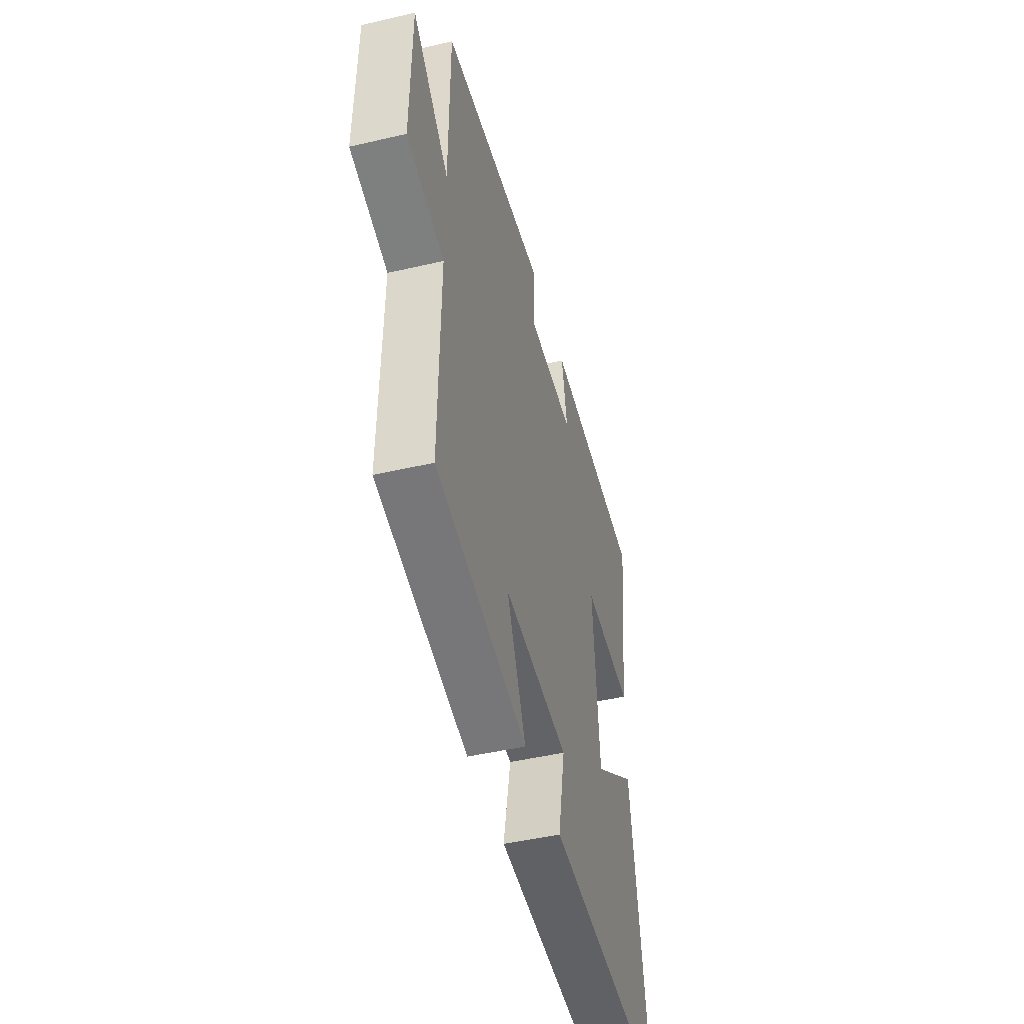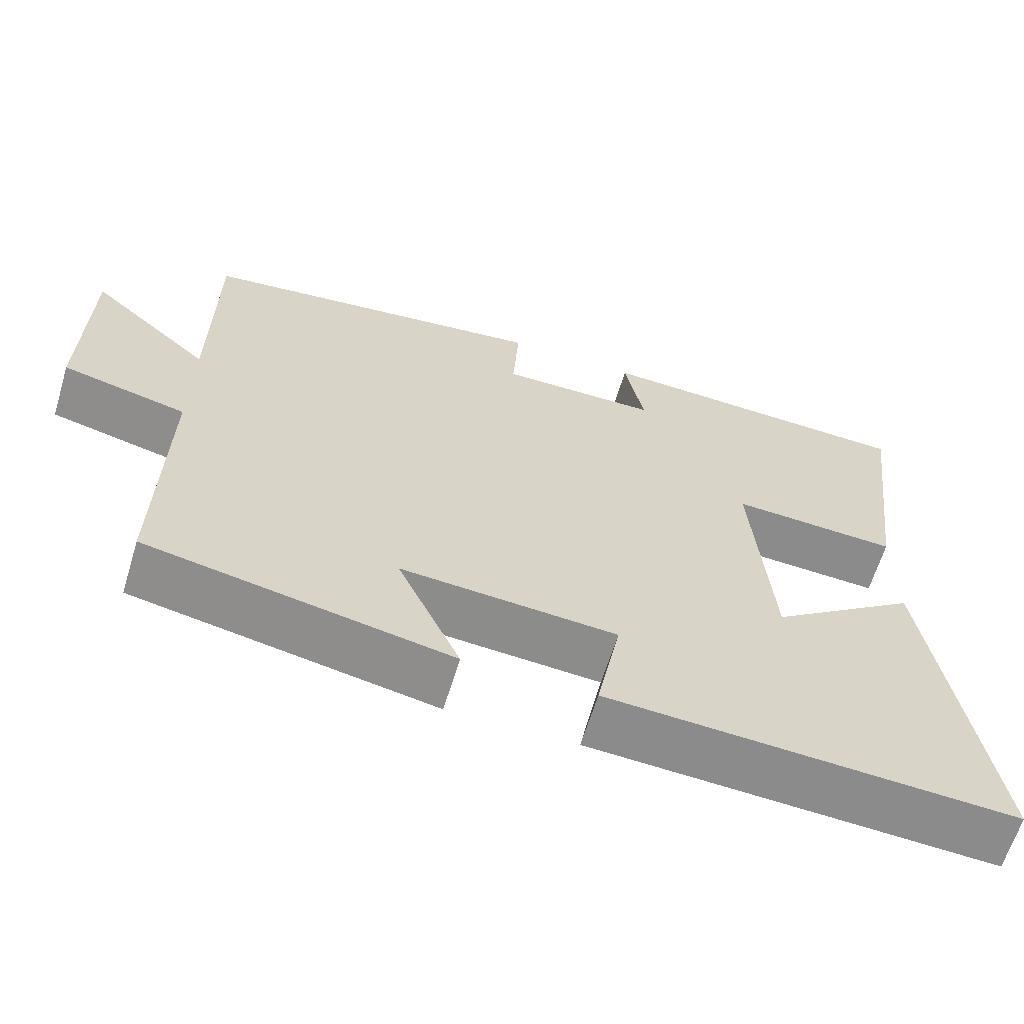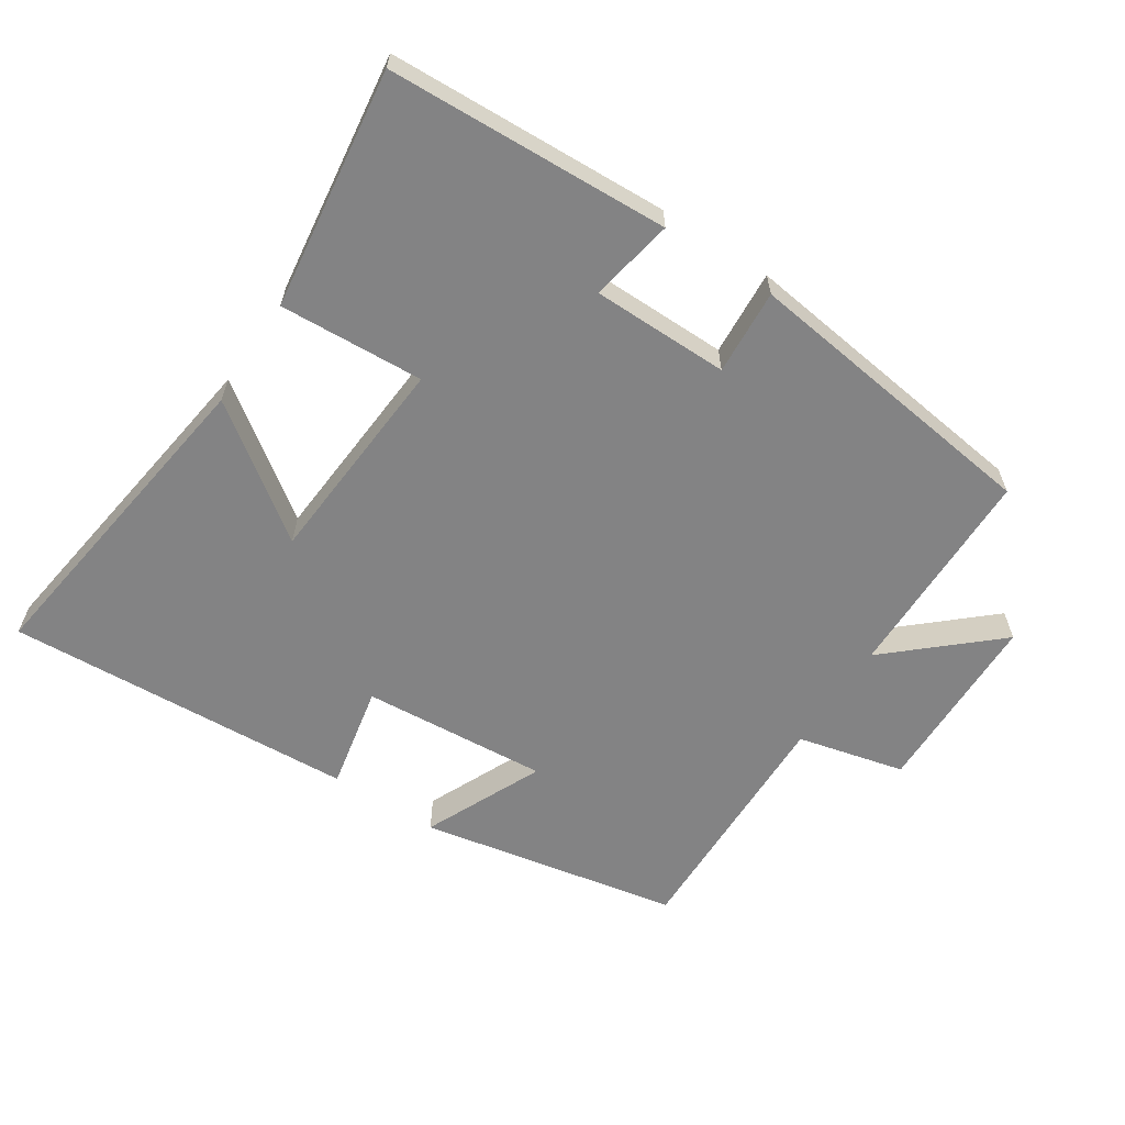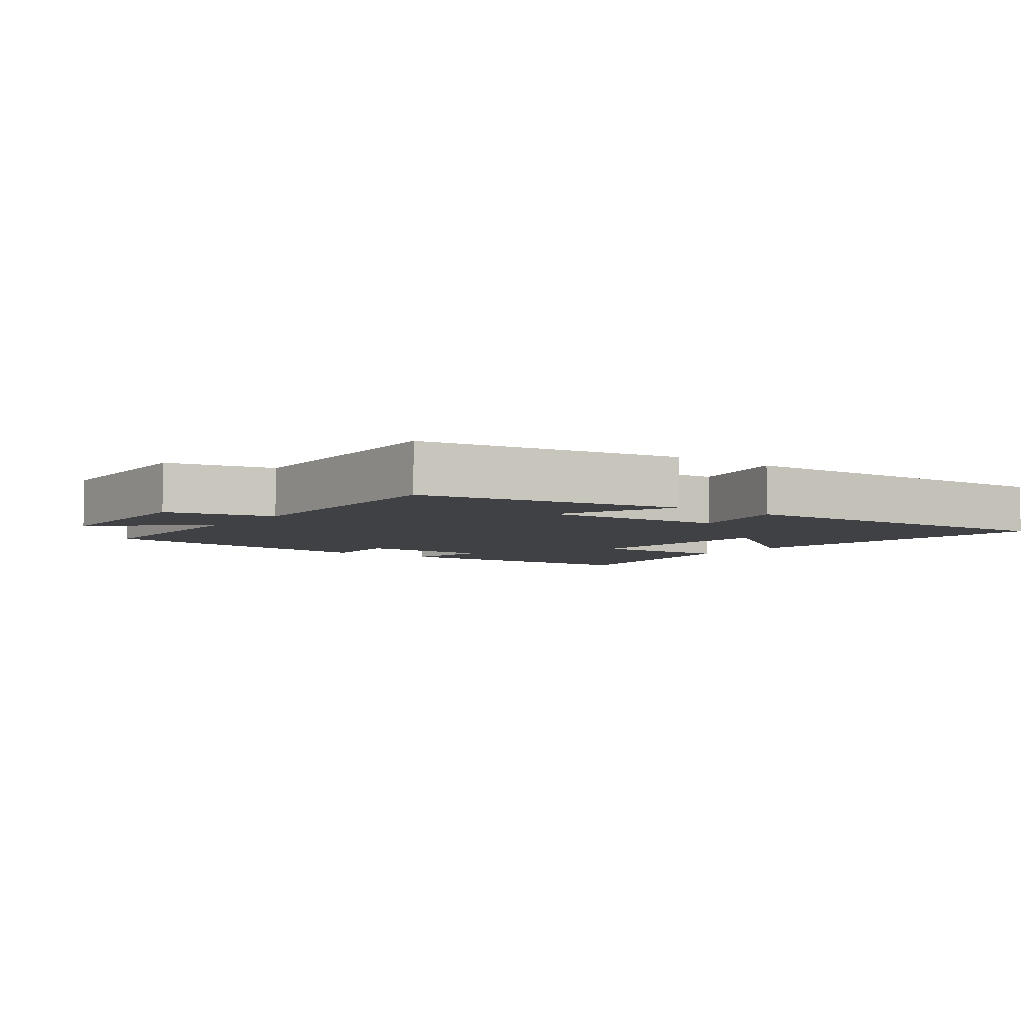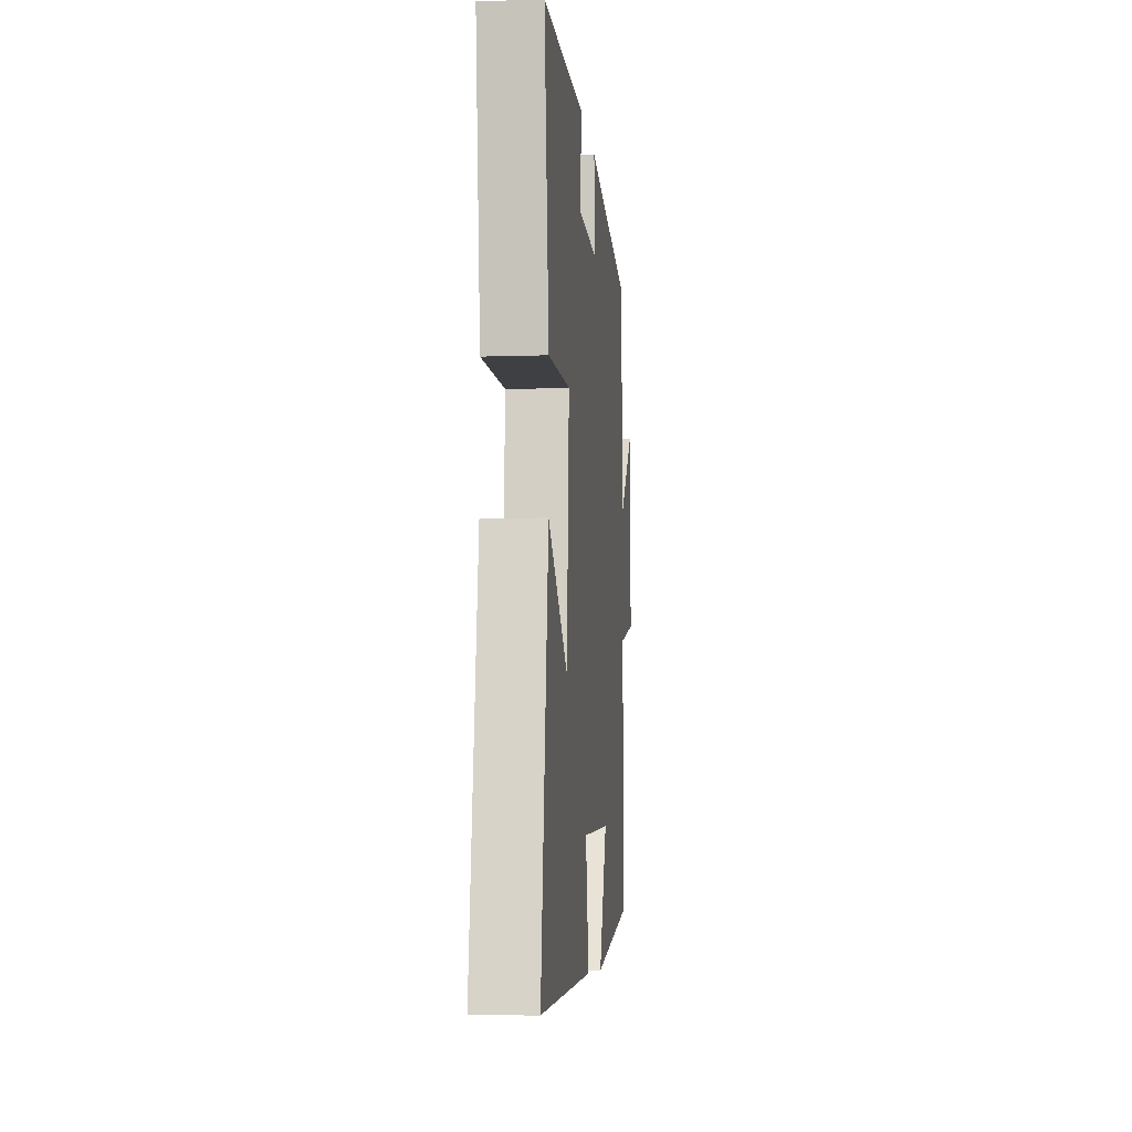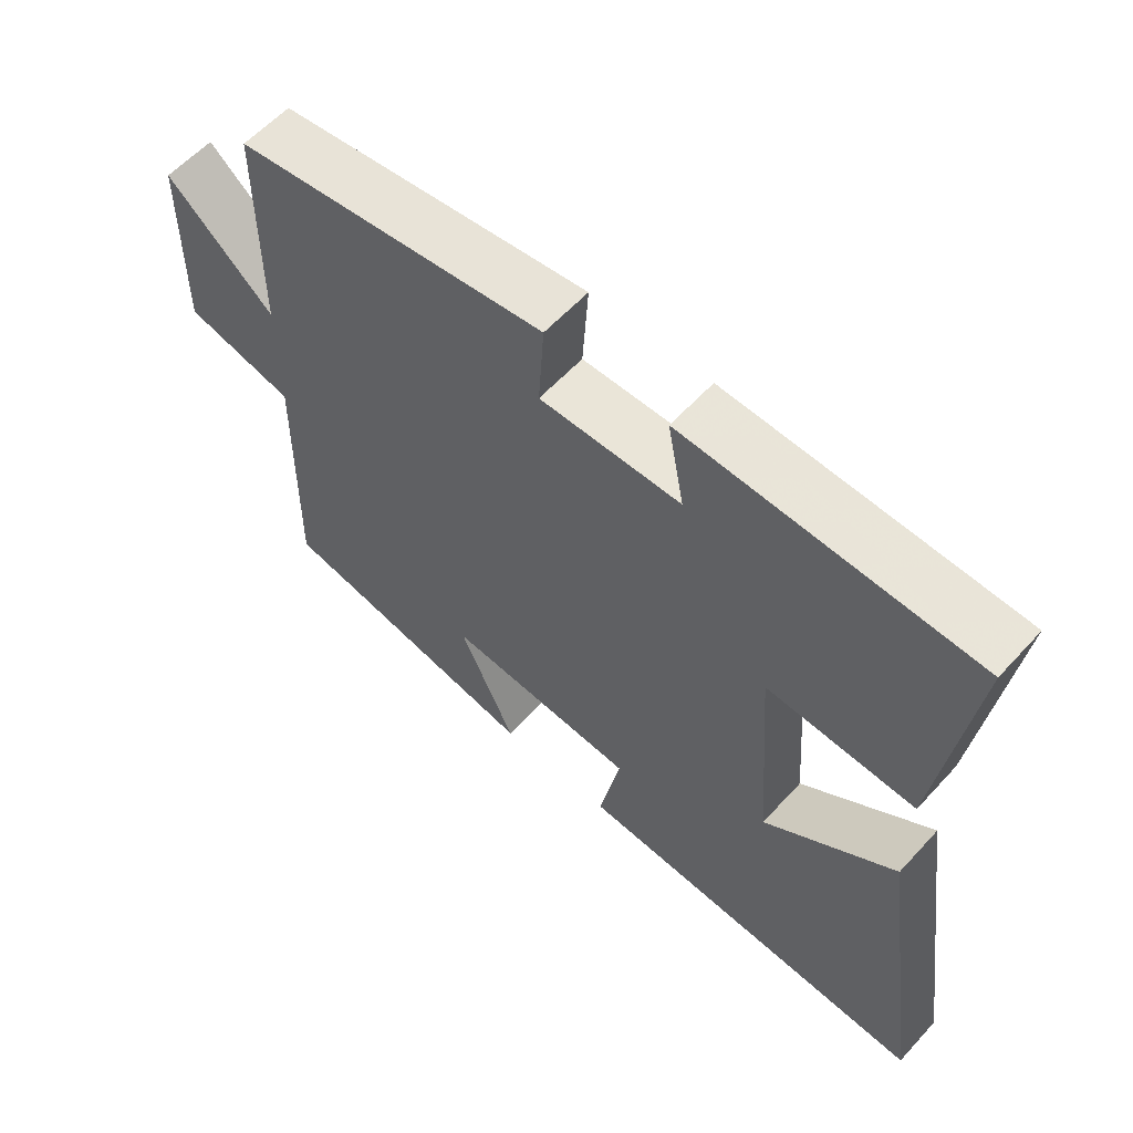
<metadata>
{"format":"obj","ext":"obj","renderer":"f3d","projection":"perspective","resolution":1024,"background":"white","views":[{"elev":-47.1,"azim":104.7,"up":"+Z"},{"elev":-63.5,"azim":163.1,"up":"+Z"},{"elev":-61.2,"azim":-33.0,"up":"+Y"},{"elev":-5.4,"azim":143.6,"up":"+Y"},{"elev":-7.8,"azim":-84.5,"up":"+Z"},{"elev":59.1,"azim":-137.9,"up":"+Z"}]}
</metadata>
<code>
v -0.571 0.07 -0.528
v -0.5 0.07 -0.04
v -0.309 0.07 -0.179
v -0.285 0.07 0.137
v -0.5 0.07 0.126
v -0.546 0.07 0.483
v -0.127 0.07 0.5
v -0.151 0.07 0.375
v 0.053 0.07 0.373
v 0.045 0.07 0.5
v 0.498 0.07 0.44
v 0.5 0.07 0.119
v 0.656 0.07 0.257
v 0.66 0.07 -0.019
v 0.5 0.07 -0.057
v 0.506 0.07 -0.426
v 0.117 0.07 -0.5
v 0.198 0.07 -0.323
v -0.08 0.07 -0.343
v -0.049 0.07 -0.5
v -0.571 0 -0.528
v -0.5 0 -0.04
v -0.309 0 -0.179
v -0.285 0 0.137
v -0.5 0 0.126
v -0.546 0 0.483
v -0.127 0 0.5
v -0.151 0 0.375
v 0.053 0 0.373
v 0.045 0 0.5
v 0.498 0 0.44
v 0.5 0 0.119
v 0.656 0 0.257
v 0.66 0 -0.019
v 0.5 0 -0.057
v 0.506 0 -0.426
v 0.117 0 -0.5
v 0.198 0 -0.323
v -0.08 0 -0.343
v -0.049 0 -0.5
f 19 20 1
f 15 16 17 18
f 15 18 19
f 12 13 14 15
f 11 12 15
f 10 11 15
f 9 10 15
f 8 9 15 19
f 6 7 8
f 5 6 8
f 4 5 8
f 3 4 8 19
f 1 2 3
f 1 3 19
f 21 40 39
f 38 37 36 35
f 39 38 35
f 35 34 33 32
f 35 32 31
f 35 31 30
f 35 30 29
f 39 35 29 28
f 28 27 26
f 28 26 25
f 28 25 24
f 39 28 24 23
f 23 22 21
f 39 23 21
f 1 21 22 2
f 2 22 23 3
f 3 23 24 4
f 4 24 25 5
f 5 25 26 6
f 6 26 27 7
f 7 27 28 8
f 8 28 29 9
f 9 29 30 10
f 10 30 31 11
f 11 31 32 12
f 12 32 33 13
f 13 33 34 14
f 14 34 35 15
f 15 35 36 16
f 16 36 37 17
f 17 37 38 18
f 18 38 39 19
f 19 39 40 20
f 20 40 21 1

</code>
